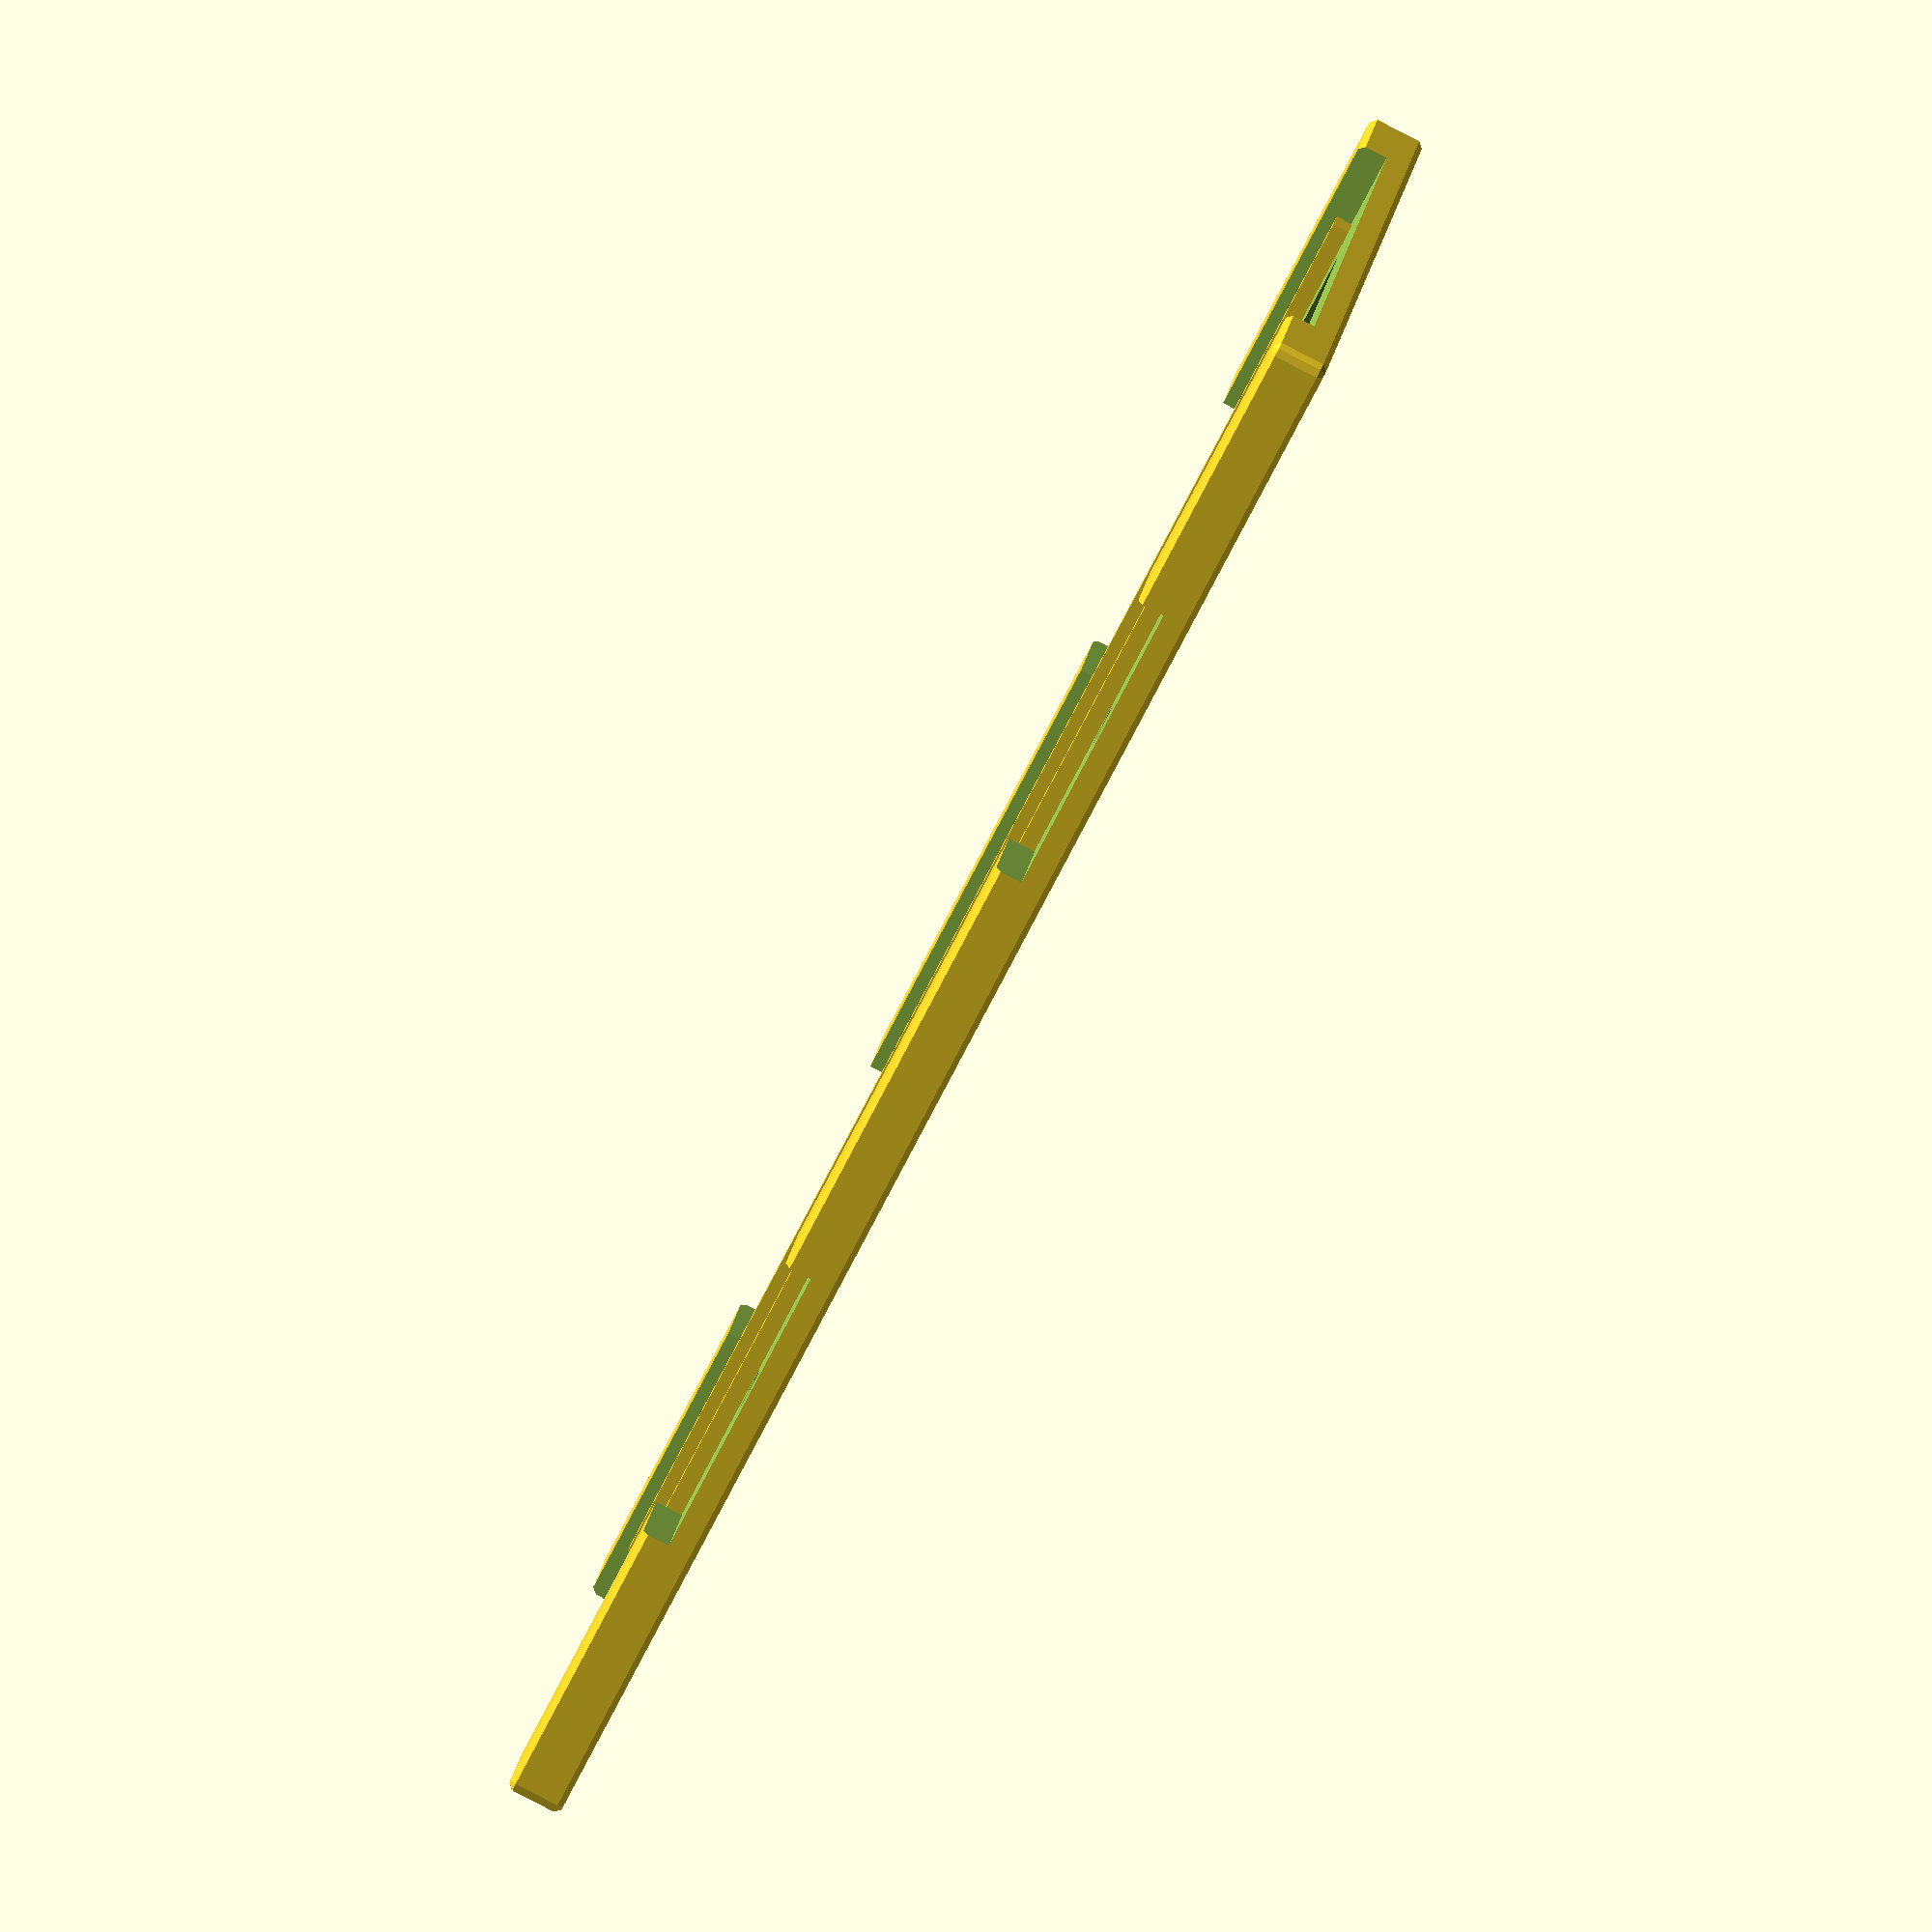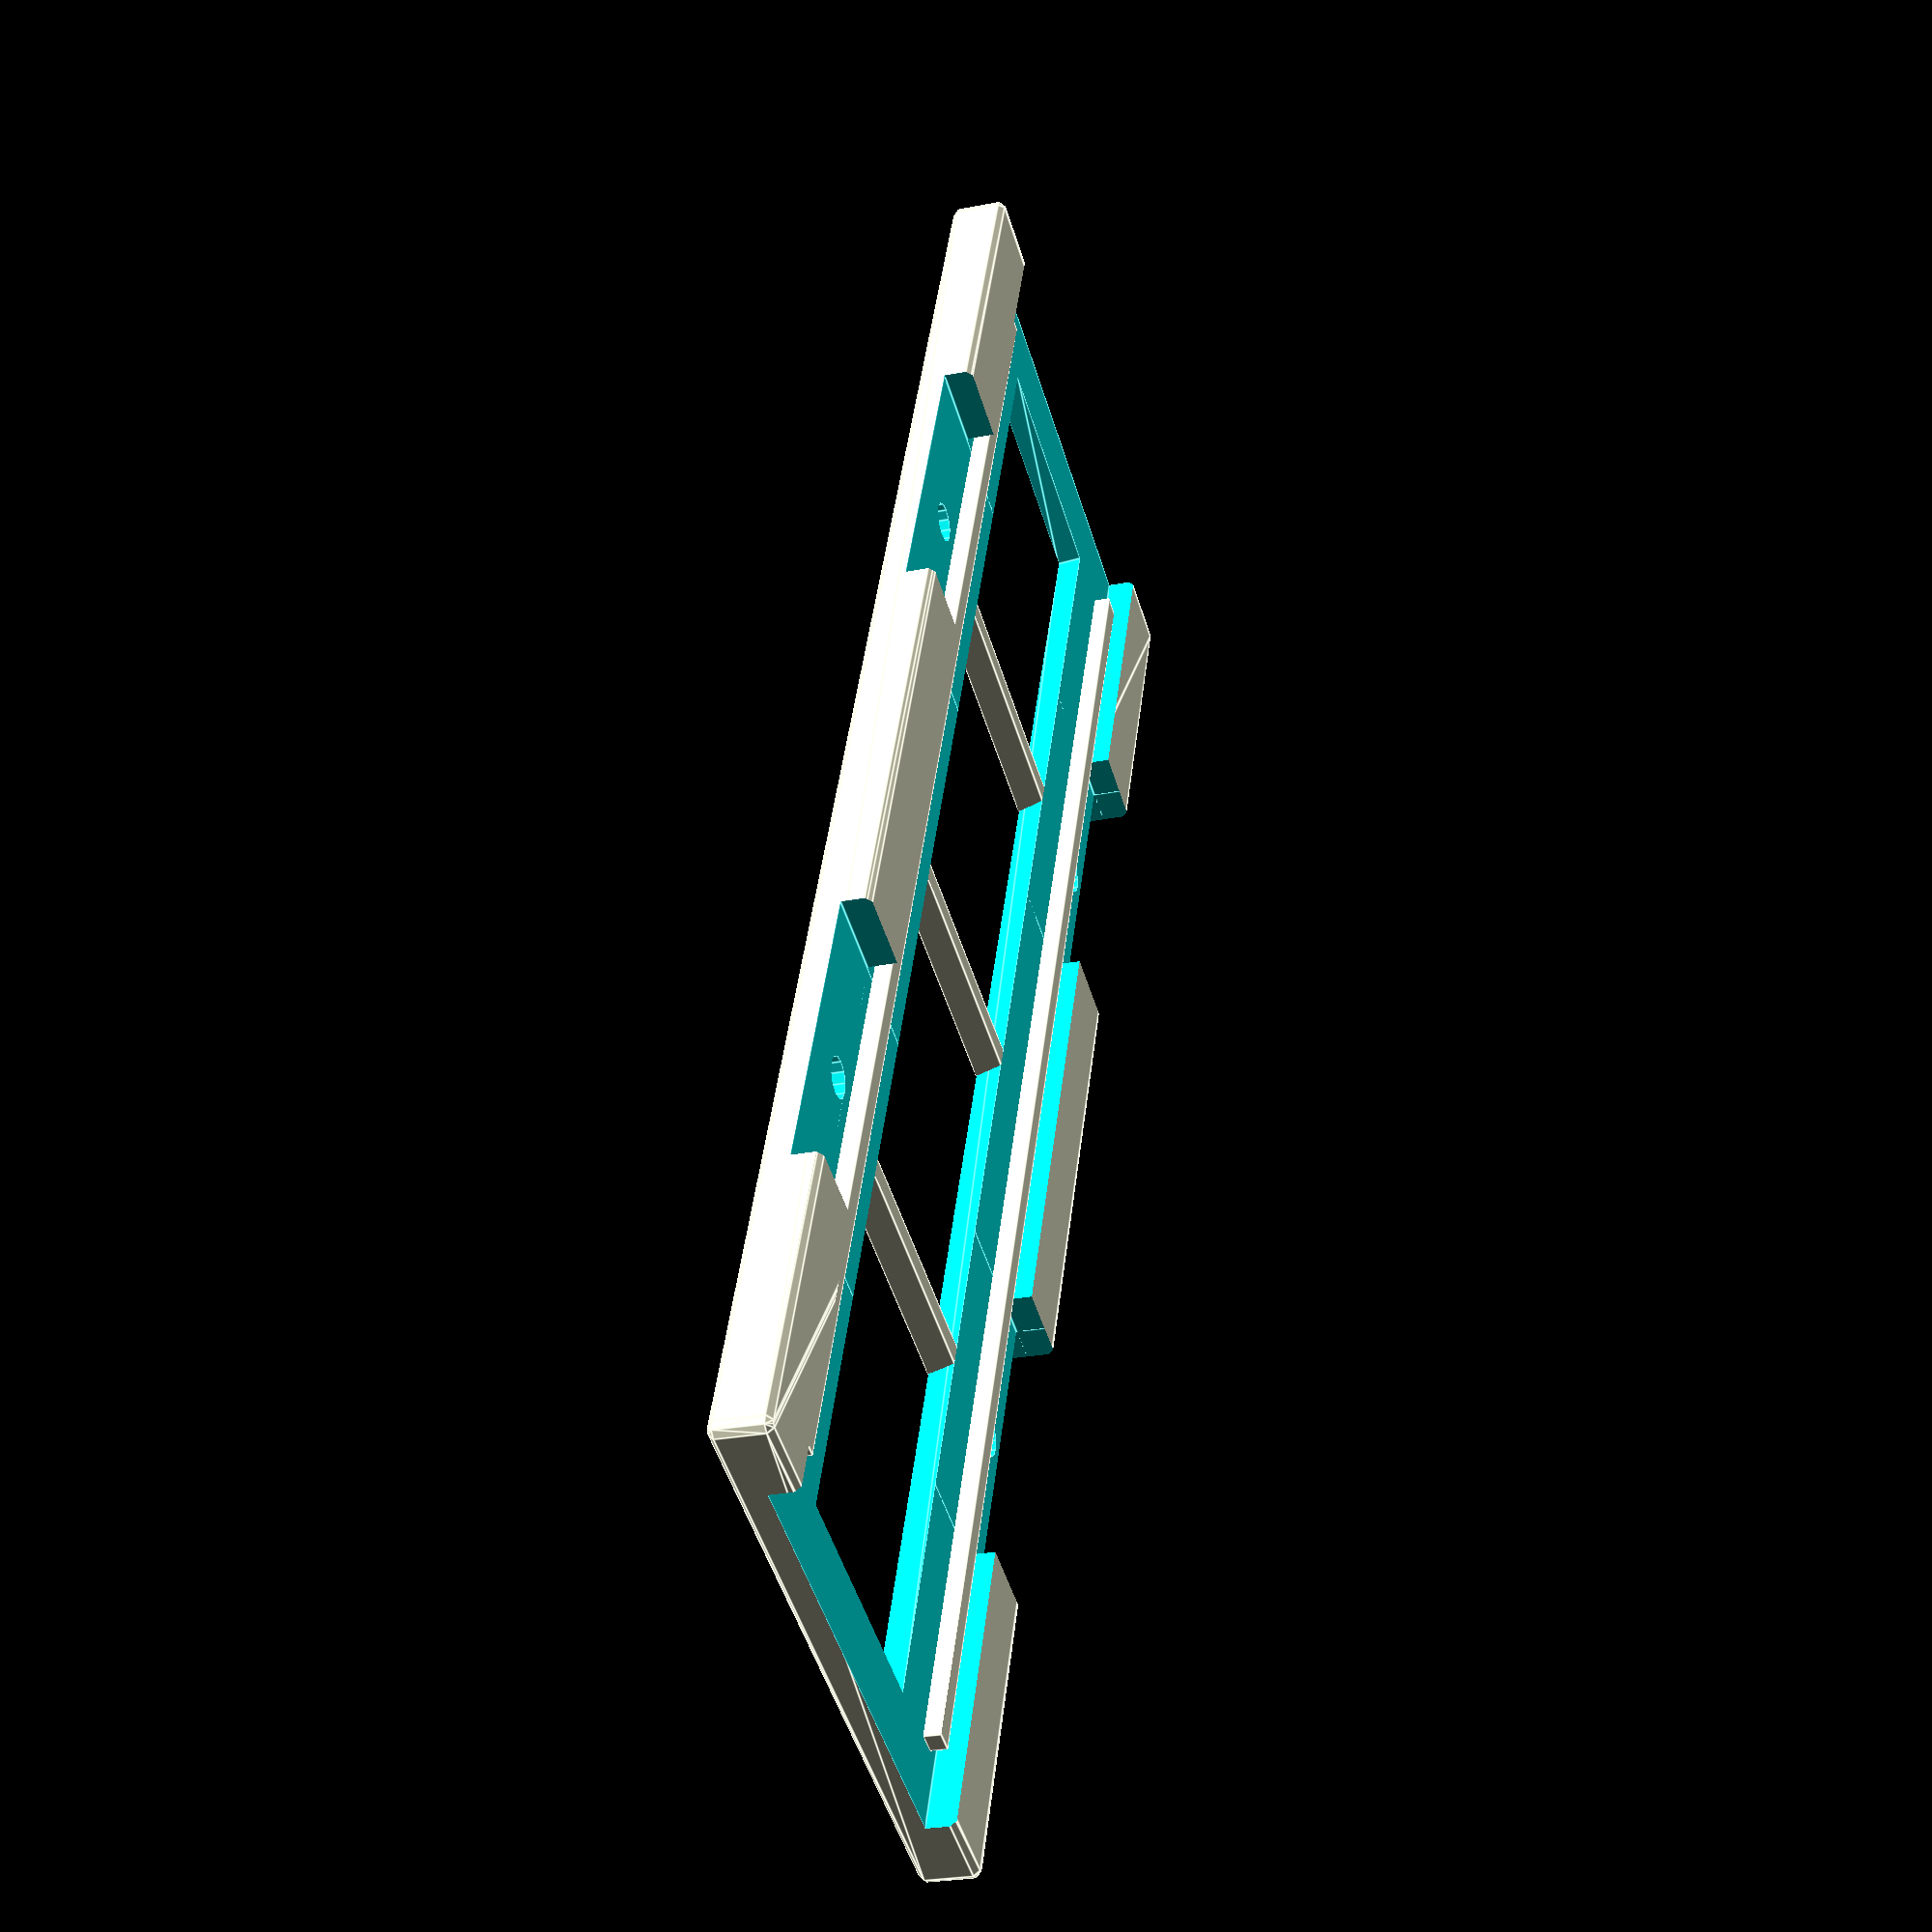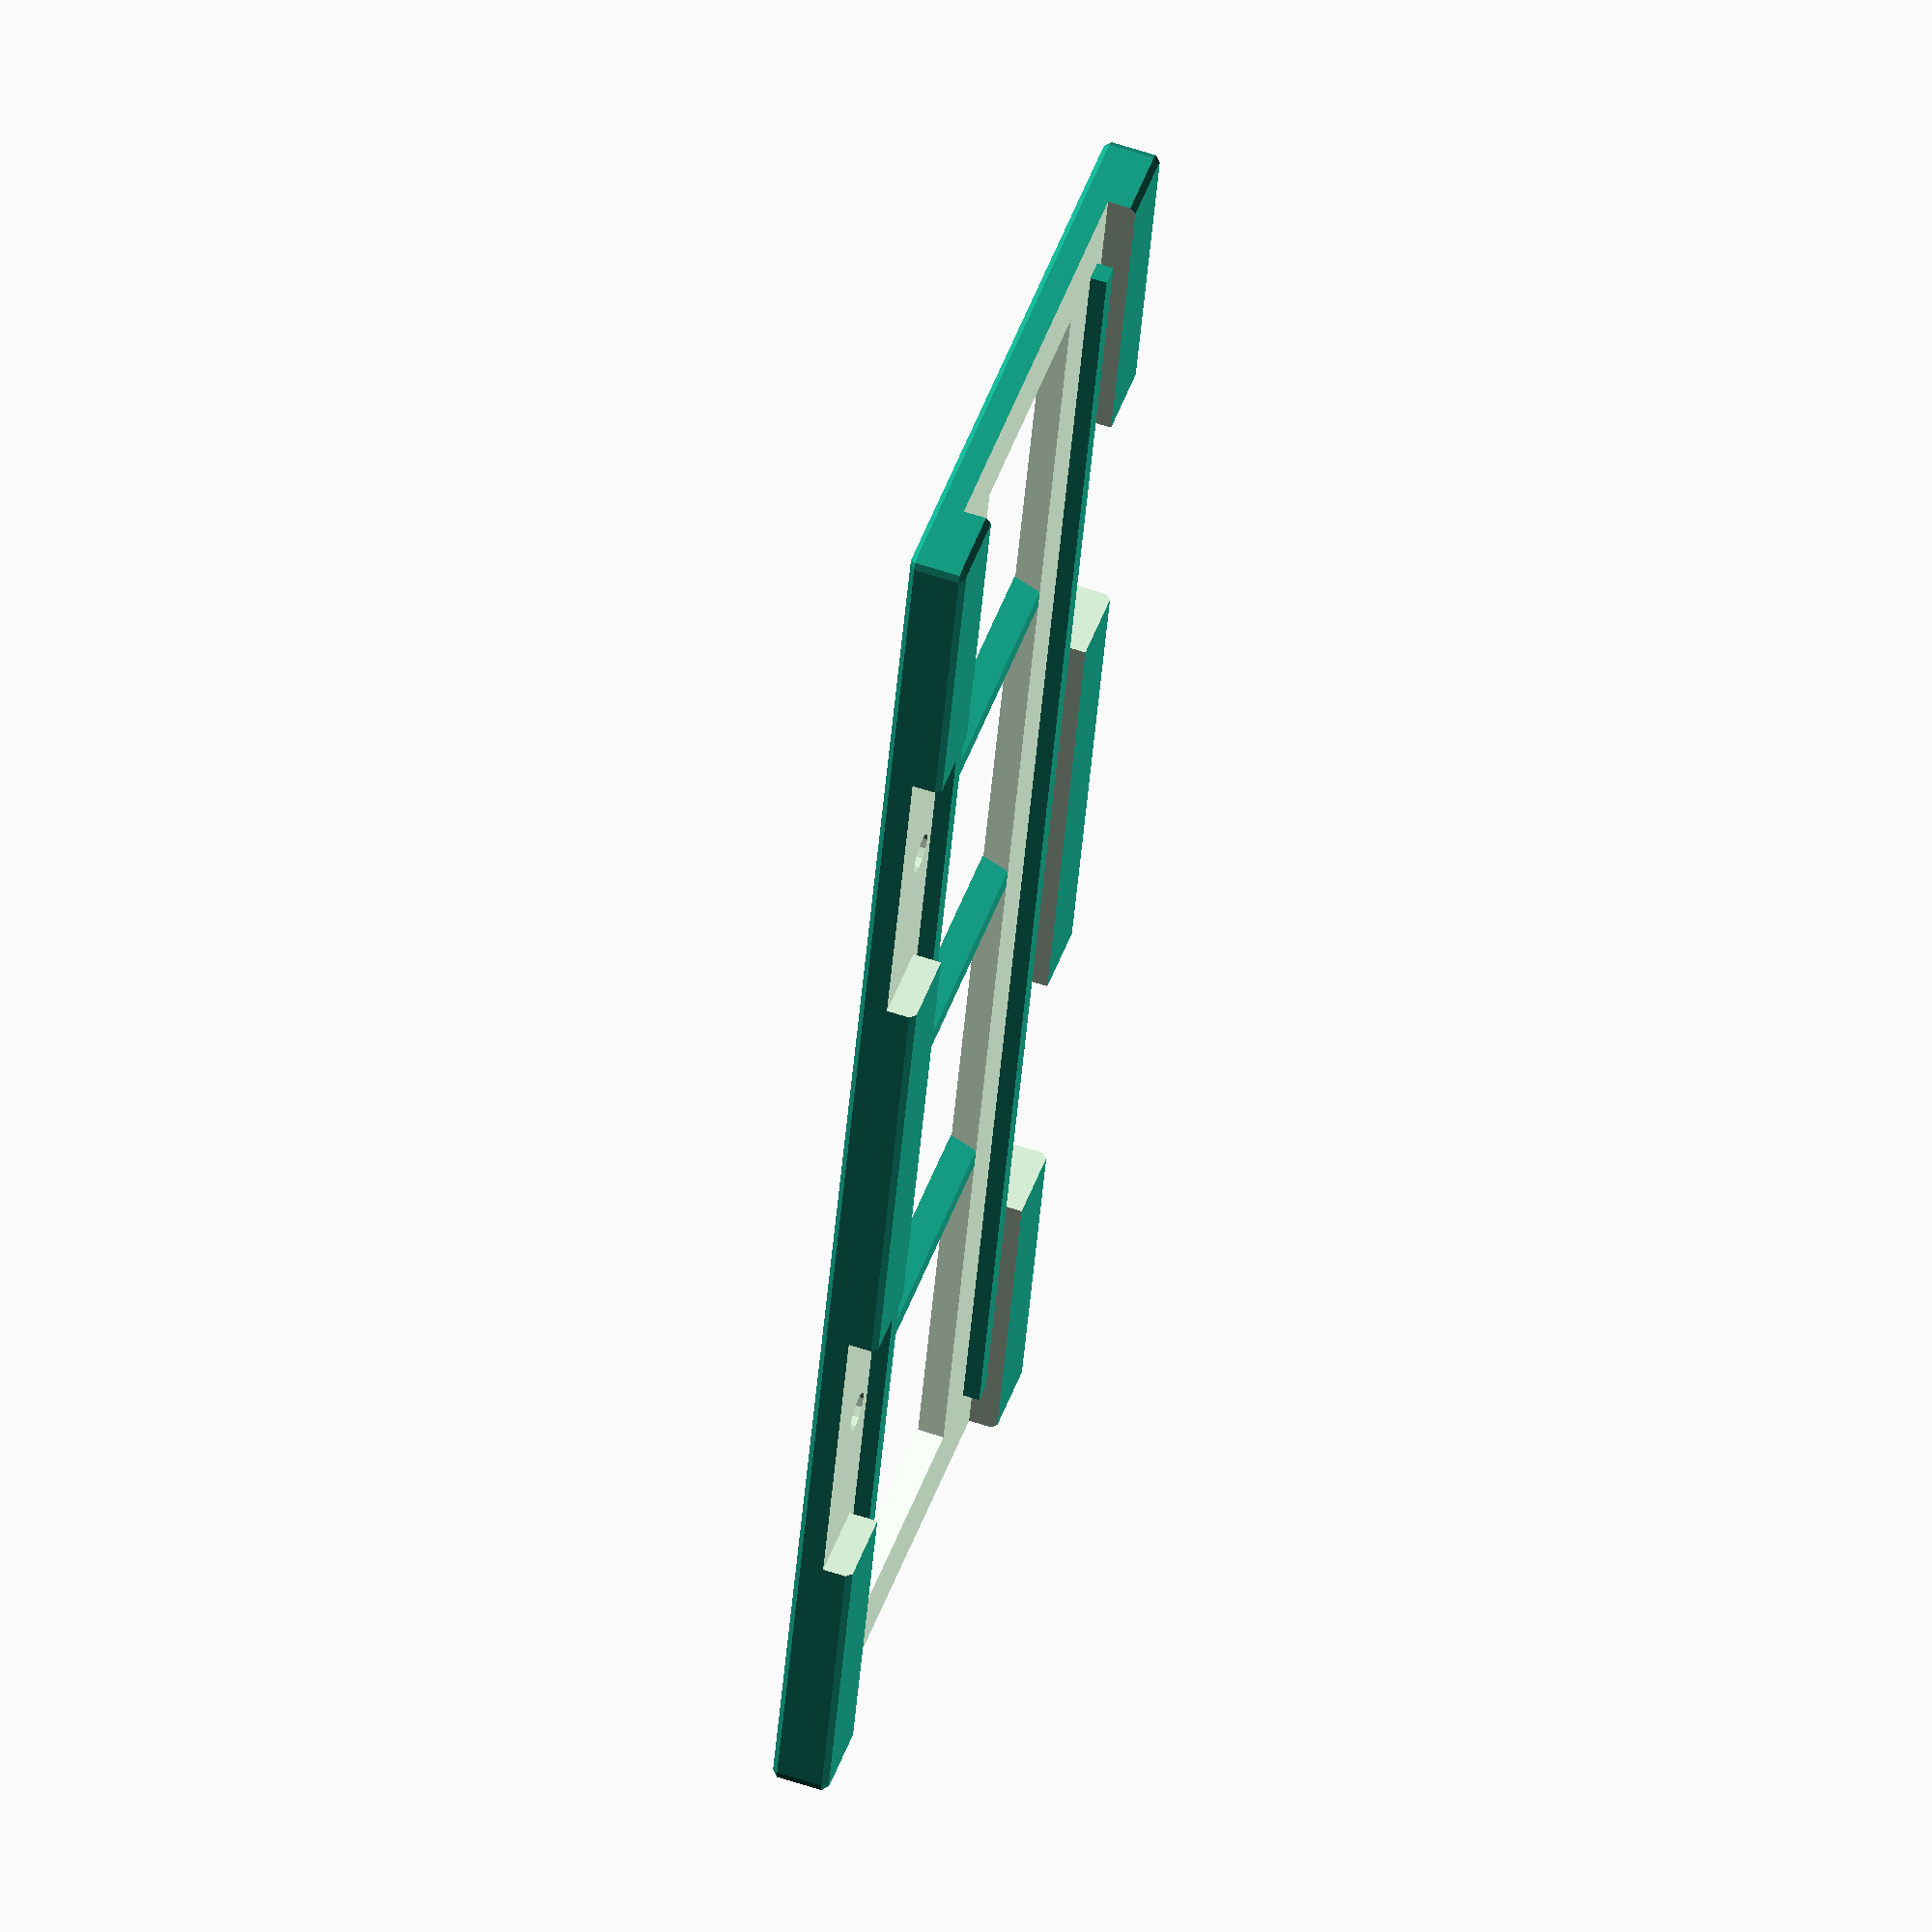
<openscad>
// -*- mode: SCAD ; c-file-style: "ellemtel" ; coding: utf-8 -*-
//
// Holder to scan 135 film strips with a Reflecta ProScan 10T
//
// © 2018 Roland Sieker <ospalh@gmail.com>
// Licence: CC-BY-SA 4.0


/* [Global] */


// … to preview. You will get both parts when you click “Create Thing”.
part = "halter"; // [halter: film holder, einsatz: film holder clamp]

// Set this to “render” and click on “Create Thing” when done with the setup.
preview = 1; // [0:render, 1:preview]

/* [Holder] */

// Width of the holder. This one and the next one are the two values you do need to set up for your scanner. Preset is for a Reflecta proScan. Maybe subtract half a millimtre for a better fit.
holder_width = 58.4;  // [20:0.1:150]

// Height or thickness of the holder. See above. You know they were too high when you need a mallet to go from one image to the next…
holder_thickness = 5.6;  // [3:0.1:10]

// How many exposures on the longest strips you want to fit into this. Make sure the resulting holder still fits onto your print bed.
images_per_strip = 4;  // [1:1:8]

/* [Magnets] */

// Diameter of the magnet hole. Add clearance by hand here. Set to 0 for no magnet holes.
magnet_diameter = 3.8;  // [0:0.1:15]
// Height or thickness of the magnet. Make sure to use magnets flat enough to fit.
magnet_height = 1;  // [0.5:0.1:3]

/* [Hidden] */

// Das ganze Filmgrößen-Geraffel wieder verstecken: ein thing pro
// Film. Teil der Automatik (mit/ohne Stege, Lang-oder Kurzkerbe) sind so
// halbwegs inaktiv.


// Width of the film
film_width = 35;  // [8:0.1:70]
// Length from the left edge of an exposure to its right edge
image_width = 36; // [8:0.1:100]
// Length from one point (e.g. left edge) of one exposure to the same point of the next exposure. This minus the image width is used for the vertical ridges, if it’s positive.
image_pitch = 8*4.75;  // 8 perf
// Size of an exposure from bottom to top.
image_height = 24; // [7:0.1:68]


bildabstand = max(image_pitch, image_width);
l_filmsteg = max(0, bildabstand-image_width);
r_r = 1.0;  // Rundungsradius

// Auch wichtig:
l_zk = 4;  // Länge Zentrierkerbe
b_zk = 4;  // Breite Zentrierkerbe
h_zk = 1.2;  // Tiefe der Zentrierkerbe
w_zk = 1;  // Wand bzw Abstand der Zentrierkerbe vom Rand



l_griff = 30;
o_griff = 30;
w_griff = 3;
magnet_y_off = 0;  // Abstand Magnet vom Einsatz

kurzsteg_grenze = 1;  // Weniger als 1 mm pro Seite: Kurzstege

mit_langsteg = ( ((film_width-image_height)/2) >= kurzsteg_grenze);


w_steg = 2;  // Breite für Stücke, die den Film zentrieren.
l_kurzsteg = 0.4*bildabstand;  // Länge für Stücke, die den Film zentrieren,
// wenn wier keine Fensterstege machen



w_schraeg = 1;  // Breite der Abschrägung rund um die Filmfenster




// *******************************************************
// Extra parameters. These can be changed reasonably safely.


w = 1.8;  // Wall width
p = 1.2;  // Bottom, top plate height
c = 0.6;  // Clearance
c_z = 0.3;  // Clearance in z direction. Mostly for the magnet hole and centering ridge
angle = 60; // Overhangs much below 60° are a problem for me


// Halbwegs wichtig
h_steg = 1.6;  // Höhe für Stücke, die den Film zentrieren.
h_nut = h_steg + c_z;  // Tiefe für Stücke, auf denen der Film nicht aufliegt



// *******************************************************
// Some shortcuts. These shouldn’t be changed

tau = 2 * PI;  // π is still wrong. τ = circumference ÷ r

xy_factor = 1/tan(angle);
// To get from a height to a horizontal width inclined correctly
z_factor = tan(angle);  // The other way around

some_distance = 1.2 * holder_width;
ms = 0.01;  // Muggeseggele.

// fn for differently sized objects and fs, fa; all for preview or rendering.
pna = 40;
pnb = 15;
pa = 5;
ps = 1;
rna = 180;
rnb = 30;
ra = 1;
rs = 0.1;
function na() = (preview) ? pna : rna;
function nb() = (preview) ? pnb : rnb;
$fs = (preview) ? ps : rs;
$fa = (preview) ? pa : ra;

l_fenster = bildabstand * images_per_strip;
l_rand = 2 * w_steg + w_schraeg + 2;
w_rand = w_schraeg + 8;
l_ue_a =  l_fenster + 2*l_rand;
w_einsatz = image_height + 2 * w_rand;
h_bd = holder_thickness/2;  // Höhe Boden oder Deckel

to_griff = l_ue_a/2 - o_griff - l_griff/2;



// *******************************************************
// End setup




// *******************************************************
// Generate the parts


print_part();
// filmhalter();
// einsatz();
// preview_parts();
// stack_parts();



module print_part()
{
   if ("halter" == part)
   {
      filmhalter();
   }
   if ("einsatz" == part)
   {
      einsatz();
   }
}

module preview_parts()
{
   filmhalter();
   translate([0, some_distance, 0])
   {
      einsatz();
   }
}

module stack_parts()
{
   // intersection()
   {
       // color("yellow")
      {
         filmhalter();
      }
      translate([0,0,holder_thickness + ms])
      {
         rotate([0,180,0])
         {
            // color("red")
            {
               einsatz();
            }
         }
      }
   }
}

// *******************************************************
// Code for the parts themselves


module filmhalter()
{
   difference()
   {
      basis_filmhalter();
      fenster();
      magnetausschnitte();
      kerben();
   }
   fensterstege();
   bodenstege();
}

module einsatz()
{
   difference()
   {
      union()
      {
         difference()
         {
            basis_einsatz();
            fenster();
         }
         fensterstege();
      }
      einsatzausschnitte();
      // magnetausschnitte(magnet_diameter/2);
      magnetausschnitte();
   }

}


module basis_filmhalter()
{
   translate([0,0,h_bd])
   {
      difference()
      {
         massiver_halter();
         einsatz_ausschnitt(c);
      }
   }
}


module basis_einsatz()
{
   translate([0,0,h_bd])
   {
      intersection()
      {
         massiver_halter();
         rotate([0,180,0])
         {
            einsatz_ausschnitt(0);
         }
      }
   }

}

module massiver_halter()
{
   hull()
   {
      vosp();
      mirror([0,0,1])
      {
         vosp();
      }
   }

   module vosp()
   {
      tosp();
      mirror([0,1,0])
      {
         tosp();
      }
   }
   module tosp()
   {
      osp();
      mirror([1,0,0])
      {
         osp();
      }

   }

   module osp()
   {
      translate([l_ue_a/2-r_r, holder_width/2-r_r, holder_thickness/2-r_r])
      {
         sphere(r=r_r);
      }
   }
}


module einsatz_ausschnitt(ec)
{
   translate([0, 0, holder_thickness])
   {
      cube([l_ue_a+2*ms, w_einsatz + ec, 2*holder_thickness], center=true);
      grip_cut();
      mirror()
      {
         grip_cut();
      }
   }
   module grip_cut()
   {
      translate([to_griff, 0, 0])
      {
         cube([l_griff + ec, holder_width + 2*ms, 2*holder_thickness], center=true);
         translate([0, -holder_width/2, 0])
         {
            cube([l_griff + ec, 2*w_griff+2*ec, 4*holder_thickness], center=true);
         }
      }
   }
}

module fenster()
{
   translate([0, 0, h_bd])
   {
      hull()
      {
         translate([0,0,-0.5+ms])
         {
            cube([l_fenster, image_height, 1], center=true);
         }
         translate([0,0,-h_bd-0.5-ms])
         {
            cube(
               [l_fenster+2*w_schraeg, image_height+2*w_schraeg, 1], center=true);
         }
      }

   }
}


module magnetausschnitte()
{
   if (magnet_diameter > 0 && magnet_height > 0)
   {
      magnetausschnitt(1, 1);
      magnetausschnitt(-1, 1);
      magnetausschnitt(1, -1);
      magnetausschnitt(-1, -1);
   }
}

module magnetausschnitt(xf, yf)
{
   yo_mag = w_einsatz/2 + magnet_diameter/2 +magnet_y_off;


   // Mittig in den Griffen.
   translate(
      [xf * (to_griff), yf * (yo_mag), h_bd - magnet_height-c_z + ms])
   {
      cylinder(d=magnet_diameter, h=magnet_height+c_z);  // N.B. Spiel ist schon im magnet_diameter
      // eingerechnet
   }
}

module bodenstege()
{
   translate([0, 0, -ms+h_steg/2+h_bd])
   {
      if (mit_langsteg)
      {
         langbodensteg();
         rotate(180)
         {
            langbodensteg();
         }
      }
      else
      {
         kurzbodenstege();
         rotate(180)
         {
            kurzbodenstege();
         }
      }
   }
   module langbodensteg()
   {
      translate([0,w_steg/2+film_width/2+c/2, 0])
      {
         cube([l_fenster, w_steg, h_steg], center=true);
      }
   }
   module kurzbodenstege()
   {
      for (i=[0:images_per_strip-1])
      {
         translate([-l_fenster/2 + (0.5 + i) * bildabstand, w_steg/2+film_width/2+c/2, 0])
         {
            cube([l_kurzsteg, w_steg, h_steg], center=true);
         }
      }
   }
}

module einsatzausschnitte()
{
   translate([0, 0, h_bd + ms-h_nut/2])
   {
      if (mit_langsteg)
      {
         langausschnitt();
         rotate(180)
         {
            langausschnitt();
         }
      }
      else
      {
         kurzausschnitte();
         rotate(180)
         {
            kurzausschnitte();
         }
      }
   }
   module langausschnitt()
   {
      translate([0,w_steg/2+film_width/2+c/2,0])
      {
         cube([l_fenster+6*c, w_steg+2*c, h_nut], center=true);
      }
   }
   module kurzausschnitte()
   {
      for (i=[0:images_per_strip-1])
      {
         translate([-l_fenster/2 + (0.5 + i) * bildabstand, w_steg/2+film_width/2+c/2-film_width/4 + image_height/4, 0])
         {
            cube([l_kurzsteg+2*c, w_steg+2*c+film_width/2 - image_height/2, h_nut], center=true);
         }
      }
   }
}


module fensterstege()
{
   if (l_filmsteg > 0)
   {
      for (i=[1:images_per_strip-1])
      {
         translate([-l_fenster/2 + i * bildabstand, 0, h_bd/2-ms])
         {
            cube([l_filmsteg, image_height+2*w_schraeg + 2*ms ,h_bd], center=true);
         }
      }
   }
}

module kerben()
{
   // Den Radius der Zentrierkerbe kann mensch per Pythagoras bestimmen.
   // Hypothenuse = r_zk
   // 1. Kathete = l_zk/2
   // 2. Kathete = r_zk - h_zk
   // h_zk > 0
   // r_zk * r_zk = l_zk * l_zk / 4 + r_zk * r_zk - 2 * r_zk * h_zk + h_zk * h_zk
   // 0 = l_zk * l_zk / 4 - 2 * r_zk * h_zk + h_zk * h_zk
   // 2 * r_zk * h_zk =
   r_zk = (l_zk * l_zk / 4 + h_zk * h_zk) / (2 * h_zk);
   for (i=[0:images_per_strip-1])
   {
      translate(
         [-l_fenster/2 + i * bildabstand + bildabstand/2, holder_width/2 - w_zk, h_zk-r_zk])
      {
         rotate([90,0,0])
         {
            cylinder(r=r_zk, h=b_zk);
         }
      }
   }

}

</openscad>
<views>
elev=266.2 azim=20.1 roll=117.3 proj=o view=solid
elev=205.7 azim=112.0 roll=252.3 proj=p view=edges
elev=300.0 azim=283.9 roll=288.9 proj=o view=solid
</views>
